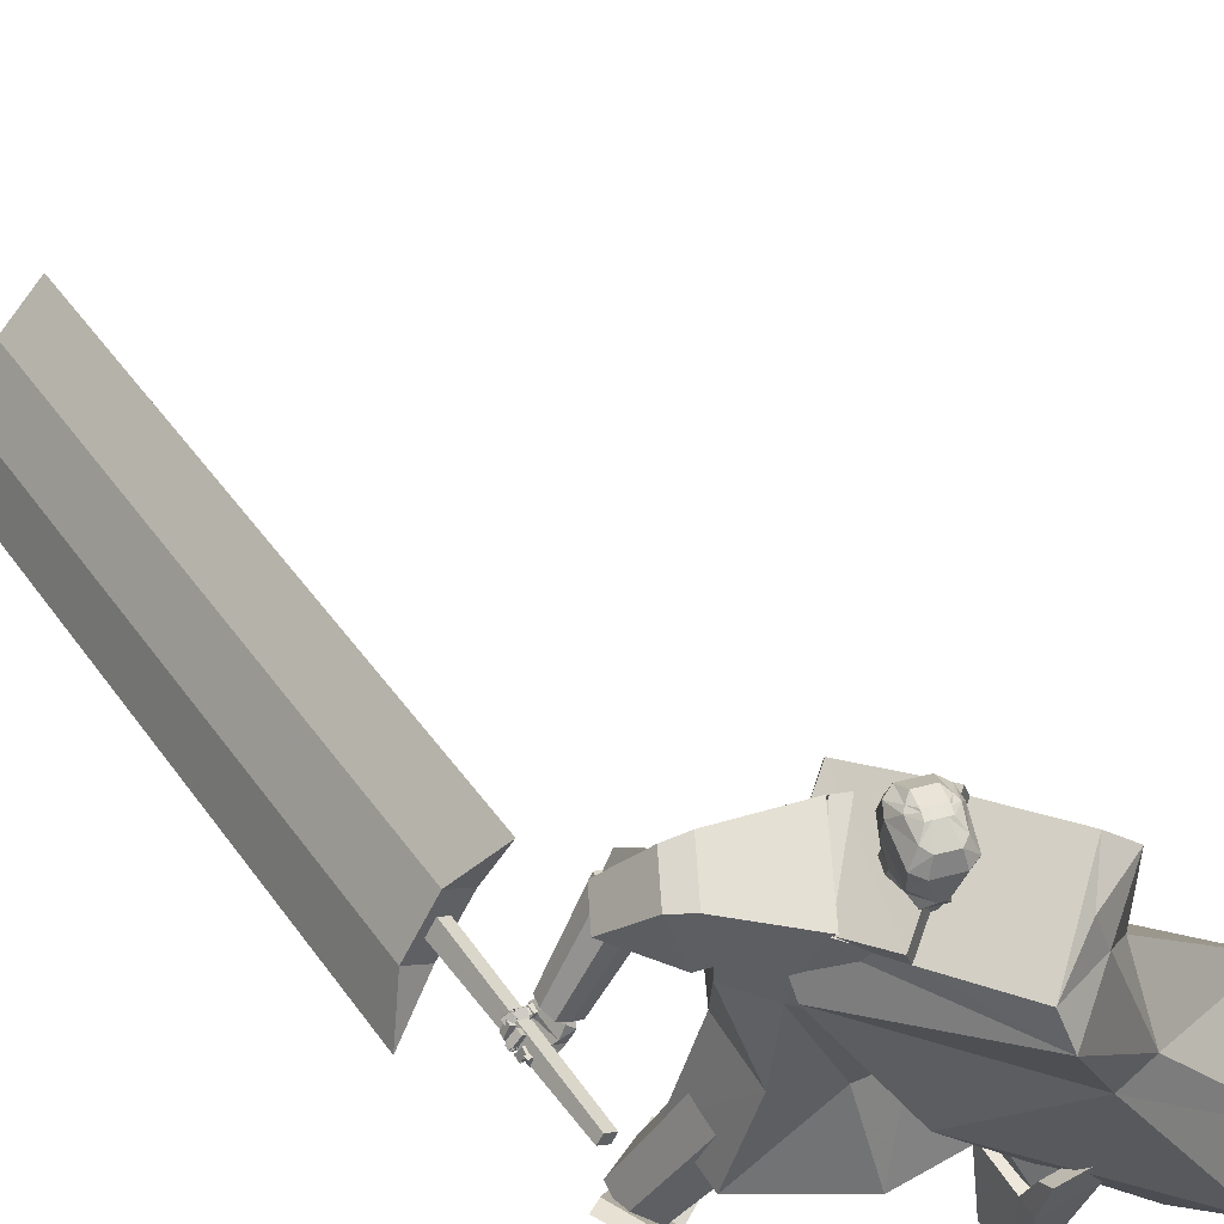
<metadata>
{"format":"obj","ext":"obj","renderer":"f3d","projection":"perspective","resolution":1024,"background":"white","views":[{"elev":52.0,"azim":-31.6,"up":"+Y"}]}
</metadata>
<code>
o Cube.004
v 1.783 0.3007 1.292
v -0.8158 4.395 0.2135
v 2.249 0.5683 -1.059
v -0.06766 4.75 -0.372
v 2.11 0.6539 1.858
v 0.1378 4.648 1.668
v 3.258 1 0.4105
v 0.8934 4.991 0.9986
v -0.8131 3.966 0.5548
v 0.1638 4.392 -0.3918
v 1.154 4.75 1.091
v 0.2028 4.305 1.834
v 0.9055 2.947 -0.1774
v 1.366 3.38 0.8821
v 0.8419 2.938 1.556
v -0.05314 2.449 0.9762
v 0.4463 4.879 0.3609
v 2.781 0.8275 1.637
v 0.5709 4.88 1.402
v 0.6785 4.528 1.463
v -0.3261 4.5 0.9442
v 1.244 2.928 1.462
v -0.8233 4.447 0.2358
v -0.07519 4.802 -0.3498
v -0.3992 4.699 0.9716
v 0.3704 5.081 0.3864
v 0.8979 -0.009464 1.618
v 0.9013 0.1293 1.62
v 0.6541 0.008582 0.7062
v 0.6575 0.1473 0.708
v 1.226 -0.01624 1.53
v 1.229 0.1225 1.532
v 0.9817 0.001807 0.6185
v 0.9851 0.1405 0.6203
v -0.05292 4.592 0.7665
v 0.05311 5.409 0.7088
v -0.01639 4.626 0.6219
v 0.07413 5.428 0.6256
v 0.1413 5.385 0.5723
v 0.2337 5.279 0.4556
v 0.2122 5.046 0.354
v 0.1678 4.875 0.4939
v 0.1697 4.802 0.4845
v 0.08637 5.328 0.812
v 0.131 5.177 0.8844
v 0.08321 4.944 0.834
v 0.04876 4.81 0.7575
v 0.06687 4.761 0.6589
v -0.02857 4.614 0.6701
v 0.06713 5.422 0.6533
v 0.1406 4.775 0.5995
v 0.1353 4.844 0.6226
v 0.2036 5.009 0.5053
v 0.233 5.25 0.5756
v 0.1565 5.371 0.6292
v 0.03017 5.435 0.6161
v -0.08193 4.593 0.7596
v -0.04541 4.627 0.615
v 0.009149 5.415 0.6993
v -0.02477 4.696 0.797
v -0.02257 4.793 0.8585
v -0.09031 4.93 0.9123
v 0.01643 5.168 0.9314
v 0.006144 5.318 0.8673
v 0.07422 4.801 0.4601
v 0.07489 4.884 0.4727
v 0.1538 5.077 0.2586
v 0.1619 5.304 0.3555
v 0.1039 5.409 0.4805
v 0.02317 5.429 0.6438
v -0.05758 4.616 0.6632
v -0.1689 4.6 0.7392
v -0.123 5.422 0.6674
v -0.1324 4.634 0.5947
v -0.102 5.441 0.5842
v -0.1439 5.406 0.5053
v -0.1889 5.31 0.3563
v -0.1574 5.073 0.2671
v -0.2039 4.902 0.4066
v -0.2116 4.83 0.3948
v -0.2094 5.35 0.7425
v -0.3022 5.209 0.7826
v -0.2701 4.97 0.751
v -0.2244 4.83 0.6933
v -0.2036 4.781 0.5953
v -0.1446 4.623 0.6428
v -0.109 5.435 0.6119
v -0.2407 4.803 0.5099
v -0.2364 4.872 0.5352
v -0.2218 5.041 0.4053
v -0.2454 5.285 0.4631
v -0.1845 5.396 0.549
v -0.05788 5.442 0.5954
v -0.1399 4.597 0.7459
v -0.1034 4.632 0.6014
v -0.0789 5.422 0.6786
v -0.1927 4.709 0.7575
v -0.2084 4.807 0.8148
v -0.1531 4.935 0.8976
v -0.2228 5.186 0.8752
v -0.1644 5.33 0.8272
v -0.1164 4.815 0.4152
v -0.111 4.898 0.429
v -0.05895 5.093 0.2086
v -0.07734 5.322 0.2992
v -0.06666 5.422 0.4404
v -0.06488 5.435 0.6231
v -0.1156 4.62 0.6495
v 1.255 2.005 0.4662
v 0.3669 4.606 1.487
v 1.26 2.017 -0.1721
v 0.7398 4.783 1.195
v -0 1.904 -0.6496
v 0.2058 4.794 0.0489
v 0 1.882 0.9398
v -0.3665 4.468 0.8283
v 0.902 4.205 1.015
v 0.4639 3.991 1.384
v -0.2907 3.703 0.8727
v 0.1543 4.026 -0.2551
v 0.516 4.848 0.5855
v 0.3336 1.882 0.9398
v 0.3336 1.904 -0.6496
v -0.0862 4.554 1.093
v 0.1611 3.797 1.103
v 0.8654 4.131 0.6275
v -1.254 2.003 0.4543
v -1.254 2.012 -0.188
v -0.8858 4.132 -0.4593
v -1.149 3.963 0.1634
v -0.2154 4.831 -0.09823
v -0.3336 1.882 0.9398
v -0.3336 1.904 -0.6496
v -0.6606 4.565 0.5604
v -0.8277 3.809 0.4289
v -0.5825 4.086 -0.4558
v 0.9602 2.981 -0.09714
v 0.9308 2.958 0.5245
v -0 2.792 -0.3181
v 0.4551 2.791 -0.2778
v 0.4107 2.779 0.5926
v -0.000363 2.778 0.6376
v -0.9269 2.969 -0.2007
v -0.9366 2.955 0.4564
v -0.4551 2.791 -0.2778
v -0.4107 2.779 0.5926
v -0.9591 4.456 -0.2428
v -1.12 4.355 0.1271
v -1.239 4.725 0.1463
v -1.011 4.853 -0.2863
v -0.9616 4.289 -0.4794
v -1.28 4.11 0.125
v -0.2311 4.832 -0.1072
v -0.6133 4.618 0.6167
v -1.224 4.796 -0.3456
v -1.416 4.689 0.01751
v -1.536 4.354 -0.5999
v -1.695 4.264 -0.2968
v 0.6903 1.327 1.188
v 0.2898 2.565 0.4092
v 0.7559 1.073 0.7858
v 0.3721 2.247 -0.09405
v 1.154 1.452 1.185
v 0.87 2.721 0.4056
v 1.219 1.198 0.7825
v 0.9523 2.403 -0.09761
v 0.9948 1.107 0.7384
v 0.6716 2.289 -0.1529
v 0.9038 1.459 1.297
v 0.5572 2.73 0.5458
v -1.611 1.364 -0.3087
v -0.9726 2.702 0.00906
v -1.22 1.213 -0.5435
v -0.4846 2.513 -0.2848
v -1.444 1.167 0.09561
v -0.7634 2.455 0.5153
v -1.054 1.016 -0.1392
v -0.2748 2.266 0.2213
v -1.093 1.097 -0.3679
v -0.3242 2.368 -0.06513
v -1.635 1.307 -0.04194
v -1.002 2.631 0.343
v 0.7157 0.1395 1.07
v 0.6356 1.744 1.4
v 0.7158 0.1471 0.6756
v 1.014 0.1327 1.07
v 1.167 1.732 1.399
v 1.014 0.1404 0.6756
v 0.7157 0.1414 0.9691
v 0.633 1.631 1.26
v 1.014 0.1347 0.969
v 1.164 1.619 1.26
v 0.6235 1.206 1.301
v 0.6242 1.245 0.5994
v 1.155 1.233 0.5993
v 1.154 1.194 1.301
v 1.155 1.222 1.122
v 0.6241 1.234 1.122
v 0.865 0.1452 0.6014
v 0.8649 0.1361 1.07
v 0.9011 1.738 1.399
v 0.8985 1.625 1.26
v 0.8649 0.1381 0.9691
v 0.8889 1.2 1.301
v 0.8938 1.235 0.5329
v -1.217 0.1219 -0.6074
v -1.864 1.529 -0.06956
v -0.8839 0.2544 -0.7727
v -1.069 0.06809 -0.3536
v -1.601 1.434 0.382
v -0.7363 0.2006 -0.519
v -1.131 0.1558 -0.6497
v -1.724 1.468 -0.1639
v -0.9839 0.102 -0.3959
v -1.461 1.373 0.2877
v -1.676 1.06 -0.2783
v -1.089 1.319 -0.5647
v -0.8264 1.223 -0.1131
v -1.413 0.9647 0.1733
v -1.267 1.048 0.1059
v -1.529 1.143 -0.3457
v -0.7475 0.2524 -0.677
v -1.143 0.09498 -0.4805
v -1.732 1.482 0.1562
v -1.592 1.421 0.06191
v -1.058 0.1289 -0.5228
v -1.544 1.013 -0.05246
v -0.895 1.296 -0.37
v -1.688 0.02625 -0.3793
v -1.688 0.1647 -0.3707
v -0.8612 0.05587 -0.8341
v -0.8614 0.1944 -0.8254
v -1.524 0.007886 -0.08285
v -1.524 0.1464 -0.07416
v -0.6974 0.03751 -0.5376
v -0.6976 0.176 -0.5289
v -1.007 4.611 -0.2933
v -0.9823 3.892 -0.8924
v -0.8431 3.823 -0.8077
v -0.8867 4.54 -0.2036
v -1.144 3.943 -0.9507
v -1.158 4.661 -0.3544
v -1.276 3.884 -0.8682
v -1.288 4.587 -0.2705
v -0.9368 3.747 -0.6697
v -0.9348 4.441 -0.07456
v -1.201 4.421 -0.05601
v -1.174 3.682 -0.6533
v -1.024 3.643 -0.5933
v -1.058 4.377 0.006359
v -1.304 3.748 -0.74
v -1.321 4.483 -0.1448
v -1.105 3.643 -0.6417
v -1.647 2.862 -0.6209
v -1.751 2.932 -0.6385
v -1.242 3.737 -0.6637
v -1.544 2.79 -0.6353
v -0.9685 3.548 -0.6633
v -1.517 2.759 -0.7601
v -0.9327 3.509 -0.8332
v -1.787 2.946 -0.7639
v -1.29 3.756 -0.8334
v -1.118 3.619 -1.02
v -1.656 2.843 -0.903
v -1.758 2.917 -0.8894
v -1.255 3.716 -1.003
v -1.553 2.772 -0.8857
v -0.9804 3.526 -0.9995
v -1.238 3.646 -0.947
v -1.027 3.717 -0.6557
v -1.082 3.431 -0.9582
v -1.239 3.852 -0.7102
v -1.207 3.683 -0.7375
v -0.8962 3.846 -0.7644
v -1.061 3.458 -0.7377
v -1.11 3.981 -0.8394
v -1.696 2.858 -0.8882
v -1.842 2.651 -0.7869
v -1.645 2.785 -0.8889
v -1.791 2.598 -0.7843
v -1.69 2.877 -0.6121
v -1.838 2.656 -0.6521
v -1.629 2.81 -0.5886
v -1.797 2.607 -0.6166
v -1.82 2.689 -0.8473
v -1.759 2.634 -0.8578
v -1.786 2.64 -0.5828
v -1.818 2.698 -0.5967
v -1.748 2.709 -0.9126
v -1.693 2.686 -0.6001
v -1.758 2.783 -0.5927
v -1.773 2.778 -0.927
v -1.788 2.725 -0.8503
v -1.73 2.669 -0.8655
v -1.752 2.653 -0.5904
v -1.796 2.734 -0.6104
v -1.792 2.701 -0.835
v -1.887 2.649 -0.8521
v -1.764 2.654 -0.8506
v -1.86 2.603 -0.8675
v -1.792 2.68 -0.7727
v -1.888 2.628 -0.7896
v -1.764 2.633 -0.7883
v -1.861 2.582 -0.8051
v -1.873 2.637 -0.862
v -1.965 2.697 -0.8728
v -1.904 2.59 -0.8637
v -1.996 2.65 -0.8745
v -1.88 2.639 -0.7967
v -1.972 2.699 -0.8075
v -1.91 2.592 -0.7984
v -2.002 2.652 -0.8092
v -1.961 2.673 -0.8711
v -1.908 2.769 -0.8825
v -2.01 2.7 -0.88
v -1.957 2.795 -0.8914
v -1.967 2.684 -0.8066
v -1.913 2.78 -0.818
v -2.016 2.71 -0.8155
v -1.962 2.806 -0.8269
v -1.864 2.629 -0.8429
v -1.892 2.635 -0.8491
v -1.867 2.595 -0.8487
v -1.906 2.601 -0.852
v -1.866 2.623 -0.8044
v -1.898 2.629 -0.8095
v -1.868 2.59 -0.81
v -1.905 2.596 -0.814
v -1.969 2.674 -0.8576
v -1.981 2.698 -0.8613
v -1.99 2.655 -0.8601
v -2.009 2.688 -0.8648
v -1.972 2.678 -0.8182
v -1.987 2.703 -0.822
v -1.992 2.656 -0.8204
v -2.014 2.687 -0.825
v -1.802 2.67 -0.8125
v -1.912 2.672 -0.8055
v -1.804 2.615 -0.8245
v -1.914 2.617 -0.8175
v -1.798 2.656 -0.7485
v -1.908 2.658 -0.7415
v -1.8 2.601 -0.7605
v -1.91 2.603 -0.7535
v -1.906 2.674 -0.8008
v -1.983 2.748 -0.7714
v -1.947 2.637 -0.8139
v -2.024 2.711 -0.7845
v -1.905 2.651 -0.7394
v -1.982 2.725 -0.71
v -1.946 2.614 -0.7525
v -2.022 2.688 -0.7231
v -1.985 2.713 -0.7804
v -1.907 2.792 -0.7827
v -2.024 2.753 -0.7749
v -1.947 2.831 -0.7773
v -1.979 2.71 -0.715
v -1.902 2.788 -0.7174
v -2.019 2.749 -0.7096
v -1.941 2.828 -0.712
v -1.893 2.645 -0.7975
v -1.92 2.671 -0.7869
v -1.921 2.619 -0.8067
v -1.949 2.645 -0.7961
v -1.892 2.631 -0.7603
v -1.919 2.657 -0.7497
v -1.92 2.605 -0.7695
v -1.948 2.631 -0.7589
v -1.981 2.73 -0.7636
v -2.009 2.757 -0.753
v -2.01 2.704 -0.7728
v -2.037 2.731 -0.7622
v -1.98 2.716 -0.7263
v -2.008 2.743 -0.7157
v -2.009 2.69 -0.7355
v -2.037 2.717 -0.7249
v -1.808 2.658 -0.7458
v -1.899 2.619 -0.7398
v -1.788 2.611 -0.7511
v -1.88 2.572 -0.7451
v -1.802 2.653 -0.687
v -1.894 2.615 -0.681
v -1.783 2.606 -0.6922
v -1.875 2.568 -0.6862
v -1.892 2.622 -0.7371
v -1.971 2.676 -0.7111
v -1.921 2.581 -0.7409
v -2.001 2.635 -0.7149
v -1.881 2.61 -0.68
v -1.961 2.664 -0.654
v -1.911 2.568 -0.6839
v -1.99 2.622 -0.6578
v -1.961 2.66 -0.7117
v -1.919 2.747 -0.6855
v -2.007 2.68 -0.7049
v -1.966 2.767 -0.6786
v -1.96 2.643 -0.6551
v -1.919 2.73 -0.6288
v -2.006 2.663 -0.6483
v -1.965 2.75 -0.622
v -1.873 2.6 -0.7325
v -1.902 2.619 -0.7231
v -1.894 2.57 -0.7352
v -1.923 2.59 -0.7258
v -1.867 2.592 -0.6979
v -1.896 2.611 -0.6885
v -1.888 2.563 -0.7006
v -1.917 2.582 -0.6912
v -1.97 2.653 -0.7036
v -1.981 2.675 -0.6945
v -1.995 2.639 -0.7038
v -2.008 2.663 -0.6942
v -1.962 2.65 -0.6683
v -1.98 2.668 -0.6596
v -1.989 2.629 -0.6694
v -2.005 2.653 -0.6599
v -1.816 2.671 -0.661
v -1.885 2.655 -0.6389
v -1.803 2.64 -0.6425
v -1.872 2.624 -0.6204
v -1.81 2.695 -0.6246
v -1.879 2.68 -0.6025
v -1.797 2.665 -0.6062
v -1.866 2.649 -0.5841
v -1.891 2.658 -0.6365
v -1.958 2.687 -0.6192
v -1.899 2.628 -0.6158
v -1.966 2.656 -0.5984
v -1.874 2.678 -0.6009
v -1.94 2.706 -0.5836
v -1.882 2.647 -0.5802
v -1.948 2.676 -0.5629
v -1.942 2.69 -0.6147
v -1.952 2.764 -0.6227
v -1.98 2.686 -0.6107
v -1.989 2.759 -0.6187
v -1.938 2.696 -0.5711
v -1.948 2.769 -0.579
v -1.976 2.691 -0.567
v -1.985 2.765 -0.575
v -1.875 2.656 -0.6308
v -1.898 2.656 -0.6235
v -1.867 2.635 -0.6176
v -1.896 2.634 -0.6097
v -1.867 2.668 -0.6088
v -1.887 2.671 -0.6023
v -1.864 2.647 -0.5953
v -1.889 2.648 -0.5879
v -1.947 2.678 -0.6071
v -1.953 2.697 -0.6055
v -1.959 2.664 -0.597
v -1.975 2.691 -0.601
v -1.941 2.681 -0.5805
v -1.947 2.701 -0.5796
v -1.958 2.672 -0.5739
v -1.971 2.695 -0.5747
v -1.734 2.784 -0.9011
v -1.798 2.82 -0.8916
v -1.762 2.735 -0.9058
v -1.826 2.771 -0.8963
v -1.729 2.774 -0.8295
v -1.793 2.81 -0.82
v -1.757 2.725 -0.8342
v -1.821 2.761 -0.8249
v -1.813 2.837 -0.8746
v -1.886 2.841 -0.8904
v -1.809 2.79 -0.9056
v -1.882 2.794 -0.9214
v -1.828 2.797 -0.8161
v -1.901 2.801 -0.8318
v -1.824 2.75 -0.8471
v -1.897 2.754 -0.8628
v -1.921 2.833 -0.8939
v -1.986 2.796 -0.9029
v -1.894 2.794 -0.9239
v -1.959 2.757 -0.9328
v -1.908 2.796 -0.8332
v -1.973 2.759 -0.8421
v -1.881 2.756 -0.8631
v -1.946 2.719 -0.872
v -1.795 2.809 -0.8755
v -1.819 2.82 -0.8736
v -1.799 2.784 -0.8842
v -1.824 2.788 -0.8878
v -1.803 2.797 -0.8289
v -1.829 2.801 -0.8328
v -1.807 2.764 -0.8448
v -1.832 2.771 -0.846
v -1.884 2.826 -0.8816
v -1.91 2.825 -0.8868
v -1.878 2.8 -0.9041
v -1.902 2.79 -0.9079
v -1.89 2.806 -0.8463
v -1.913 2.795 -0.85
v -1.878 2.775 -0.8676
v -1.907 2.768 -0.8724
v -1.602 2.86 -0.8333
v -1.646 2.916 -0.8358
v -1.595 2.868 -0.6548
v -1.65 2.92 -0.6694
v -1.495 3.015 -0.848
v -1.54 3.07 -0.8505
v -1.487 3.024 -0.6691
v -1.536 3.081 -0.6831
v -2.23 2.464 -1.753
v -2.442 2.045 -7.743
v -1.983 2.294 -1.75
v -2.195 1.874 -7.74
v -1.871 2.985 -1.802
v -2.083 2.566 -7.792
v -1.623 2.814 -1.799
v -1.835 2.395 -7.789
v -2.437 1.905 -1.514
v -2.682 1.42 -8.443
v -1.415 3.383 -1.653
v -1.634 2.951 -7.835
v -1.94 2.766 0.1479
v -2.049 2.566 -2.161
v -1.837 2.695 0.1492
v -1.945 2.495 -2.159
v -1.882 2.85 0.14
v -1.938 2.726 -2.176
v -1.779 2.779 0.1413
v -1.835 2.655 -2.175
f 10 4 17 8 11
f 20 19 6 12
f 12 6 21 2 9
f 21 17 26 25
f 15 12 9 16
f 22 20 12 15
f 13 10 11 14
f 3 13 14 7
f 18 22 15 5
f 5 15 16 1
f 7 14 22 18
f 14 11 20 22
f 11 8 19 20
f 17 4 24 26
f 25 26 24 23
f 4 2 23 24
f 2 21 25 23
f 8 17 21 6 19
f 27 28 30 29
f 29 30 34 33
f 33 34 32 31
f 31 32 28 27
f 29 33 31 27
f 34 30 28 32
f 69 56 38 39
f 71 108 95 58
f 91 82 81 92
f 71 49 35 57
f 100 63 64 101
f 58 95 102 65
f 69 106 93 56
f 51 52 47 48
f 52 53 46 47
f 63 100 99 62
f 70 59 36 50
f 49 51 48 35
f 67 41 42 66
f 68 40 41 67
f 53 54 45 46
f 58 65 43 37
f 65 66 42 43
f 42 41 53 52
f 41 40 54 53
f 68 69 39 40
f 40 39 55 54
f 46 45 63 62
f 47 46 62 61
f 43 42 52 51
f 37 43 51 49
f 107 96 59 70
f 58 37 49 71
f 39 38 50 55
f 55 50 36 44
f 57 94 108 71
f 38 56 70 50
f 67 104 105 68
f 93 107 70 56
f 101 64 59 96
f 45 44 64 63
f 66 103 104 67
f 65 102 103 66
f 48 47 61 60
f 35 48 60 57
f 44 36 59 64
f 68 105 106 69
f 106 76 75 93
f 94 57 60 97
f 108 94 72 86
f 88 85 84 89
f 89 84 83 90
f 73 96 107 87
f 86 72 85 88
f 78 104 103 79
f 77 105 104 78
f 90 83 82 91
f 95 74 80 102
f 102 80 79 103
f 79 89 90 78
f 78 90 91 77
f 105 77 76 106
f 77 91 92 76
f 83 99 100 82
f 84 98 99 83
f 80 88 89 79
f 74 86 88 80
f 95 108 86 74
f 76 92 87 75
f 92 81 73 87
f 75 87 107 93
f 97 60 61 98
f 54 55 44 45
f 82 100 101 81
f 85 97 98 84
f 72 94 97 85
f 81 101 96 73
f 126 121 112 117
f 117 112 110 118
f 123 111 109 122
f 121 114 116 124
f 125 124 116 119
f 141 125 119 142
f 137 117 118 138
f 140 126 117 137
f 139 120 126 140
f 138 118 125 141
f 118 110 124 125
f 112 121 124 110
f 113 123 122 115
f 120 114 121 126
f 136 129 131
f 133 132 127 128
f 131 134 116 114
f 135 119 116 134
f 146 142 119 135
f 143 144 130 129
f 145 143 129 136
f 139 145 136 120
f 144 146 135 130
f 113 115 132 133
f 120 136 131 114
f 135 134 130
f 127 132 146 144
f 113 133 145 139
f 133 128 143 145
f 128 127 144 143
f 132 115 142 146
f 109 138 141 122
f 113 139 140 123
f 123 140 137 111
f 111 137 138 109
f 122 141 142 115
f 129 130 148 147
f 134 148 130
f 129 147 131
f 150 151 157 155
f 153 151 150
f 150 149 154 153
f 152 154 149
f 157 158 156 155
f 151 152 158 157
f 152 149 156 158
f 149 150 155 156
f 159 160 162 161
f 167 168 166 165
f 165 166 164 163
f 169 170 160 159
f 167 165 163 169
f 168 162 160 170
f 166 168 170 164
f 161 167 169 159
f 163 164 170 169
f 161 162 168 167
f 171 172 174 173
f 179 180 178 177
f 177 178 176 175
f 181 182 172 171
f 179 177 175 181
f 180 174 172 182
f 178 180 182 176
f 173 179 181 171
f 175 176 182 181
f 173 174 180 179
f 197 192 187 196
f 204 201 184 193
f 203 191 186 200
f 202 190 184 201
f 199 188 191 203
f 193 184 190 198
f 183 193 198 189
f 188 195 197 191
f 200 204 193 183
f 191 197 196 186
f 199 205 195 188
f 189 198 194 185
f 185 194 205 199
f 186 196 204 200
f 185 199 203 189
f 192 202 201 187
f 189 203 200 183
f 196 187 201 204
f 202 192 197 198 190
f 195 194 198 197
f 205 194 195
f 220 215 210 219
f 227 224 207 216
f 226 214 209 223
f 225 213 207 224
f 222 211 214 226
f 216 207 213 221
f 206 216 221 212
f 211 218 220 214
f 223 227 216 206
f 214 220 219 209
f 222 228 218 211
f 212 221 217 208
f 208 217 228 222
f 209 219 227 223
f 208 222 226 212
f 215 225 224 210
f 212 226 223 206
f 219 210 224 227
f 225 215 220 221 213
f 218 217 221 220
f 228 217 218
f 229 230 232 231
f 231 232 236 235
f 235 236 234 233
f 233 234 230 229
f 231 235 233 229
f 236 232 230 234
f 243 244 242 241
f 238 237 240 239
f 241 242 237 238
f 248 251 243 241 238 239 245 249
f 239 240 246 245
f 243 251 252 244
f 248 249 250 247
f 251 248 247 252
f 249 245 246 250
f 242 244 252 247 250 246 240 237
f 259 260 258 257
f 254 253 256 255
f 257 258 253 254
f 264 267 259 257 254 255 261 265
f 255 256 262 261
f 259 267 268 260
f 264 265 266 263
f 267 264 263 268
f 265 261 262 266
f 258 260 268 263 266 262 256 253
f 269 270 272 271
f 271 272 276 275
f 275 276 274 273
f 273 274 270 269
f 271 275 273 269
f 276 272 270 274
f 285 286 280 278
f 286 287 284 280
f 287 288 282 284
f 288 285 278 282
f 279 497 499 283
f 284 282 278 280
f 296 293 285 288
f 295 296 288 287
f 294 295 287 286
f 293 294 286 285
f 277 279 289 292
f 279 283 290 289
f 283 281 291 290
f 281 277 292 291
f 292 289 294 293
f 289 290 295 294
f 290 291 296 295
f 291 292 293 296
f 297 299 300 298
f 299 303 304 300
f 303 301 302 304
f 301 297 298 302
f 299 297 301 303
f 304 302 298 300
f 305 307 308 306
f 307 311 312 308
f 311 309 310 312
f 309 305 306 310
f 307 305 309 311
f 312 310 306 308
f 313 315 316 314
f 315 319 320 316
f 319 317 318 320
f 317 313 314 318
f 315 313 317 319
f 320 318 314 316
f 321 323 324 322
f 323 327 328 324
f 327 325 326 328
f 325 321 322 326
f 323 321 325 327
f 328 326 322 324
f 329 331 332 330
f 331 335 336 332
f 335 333 334 336
f 333 329 330 334
f 331 329 333 335
f 336 334 330 332
f 337 339 340 338
f 339 343 344 340
f 343 341 342 344
f 341 337 338 342
f 339 337 341 343
f 344 342 338 340
f 345 347 348 346
f 347 351 352 348
f 351 349 350 352
f 349 345 346 350
f 347 345 349 351
f 352 350 346 348
f 353 355 356 354
f 355 359 360 356
f 359 357 358 360
f 357 353 354 358
f 355 353 357 359
f 360 358 354 356
f 361 363 364 362
f 363 367 368 364
f 367 365 366 368
f 365 361 362 366
f 363 361 365 367
f 368 366 362 364
f 369 371 372 370
f 371 375 376 372
f 375 373 374 376
f 373 369 370 374
f 371 369 373 375
f 376 374 370 372
f 377 379 380 378
f 379 383 384 380
f 383 381 382 384
f 381 377 378 382
f 379 377 381 383
f 384 382 378 380
f 385 387 388 386
f 387 391 392 388
f 391 389 390 392
f 389 385 386 390
f 387 385 389 391
f 392 390 386 388
f 393 395 396 394
f 395 399 400 396
f 399 397 398 400
f 397 393 394 398
f 395 393 397 399
f 400 398 394 396
f 401 403 404 402
f 403 407 408 404
f 407 405 406 408
f 405 401 402 406
f 403 401 405 407
f 408 406 402 404
f 409 411 412 410
f 411 415 416 412
f 415 413 414 416
f 413 409 410 414
f 411 409 413 415
f 416 414 410 412
f 417 419 420 418
f 419 423 424 420
f 423 421 422 424
f 421 417 418 422
f 419 417 421 423
f 424 422 418 420
f 425 427 428 426
f 427 431 432 428
f 431 429 430 432
f 429 425 426 430
f 427 425 429 431
f 432 430 426 428
f 433 435 436 434
f 435 439 440 436
f 439 437 438 440
f 437 433 434 438
f 435 433 437 439
f 440 438 434 436
f 441 443 444 442
f 443 447 448 444
f 447 445 446 448
f 445 441 442 446
f 443 441 445 447
f 448 446 442 444
f 449 451 452 450
f 451 455 456 452
f 455 453 454 456
f 453 449 450 454
f 451 449 453 455
f 456 454 450 452
f 457 459 460 458
f 459 463 464 460
f 463 461 462 464
f 461 457 458 462
f 459 457 461 463
f 464 462 458 460
f 465 467 468 466
f 467 471 472 468
f 471 469 470 472
f 469 465 466 470
f 467 465 469 471
f 472 470 466 468
f 473 475 476 474
f 475 479 480 476
f 479 477 478 480
f 477 473 474 478
f 475 473 477 479
f 480 478 474 476
f 481 483 484 482
f 483 487 488 484
f 487 485 486 488
f 485 481 482 486
f 483 481 485 487
f 488 486 482 484
f 489 491 492 490
f 491 495 496 492
f 495 493 494 496
f 493 489 490 494
f 491 489 493 495
f 496 494 490 492
f 500 499 503 504
f 277 498 497 279
f 283 499 500 281
f 281 500 498 277
f 501 502 504 503
f 497 498 502 501
f 498 500 504 502
f 499 497 501 503
f 512 508 514 506 510 516
f 513 514 508 507
f 507 508 512 511
f 515 516 510 509
f 509 510 506 505
f 511 512 516 515
f 505 506 514 513
f 517 518 520 519
f 519 520 524 523
f 523 524 522 521
f 521 522 518 517
f 519 523 521 517
f 524 520 518 522
f 511 509 505 507
f 515 509 511
f 513 507 505
f 62 99 98 61

</code>
